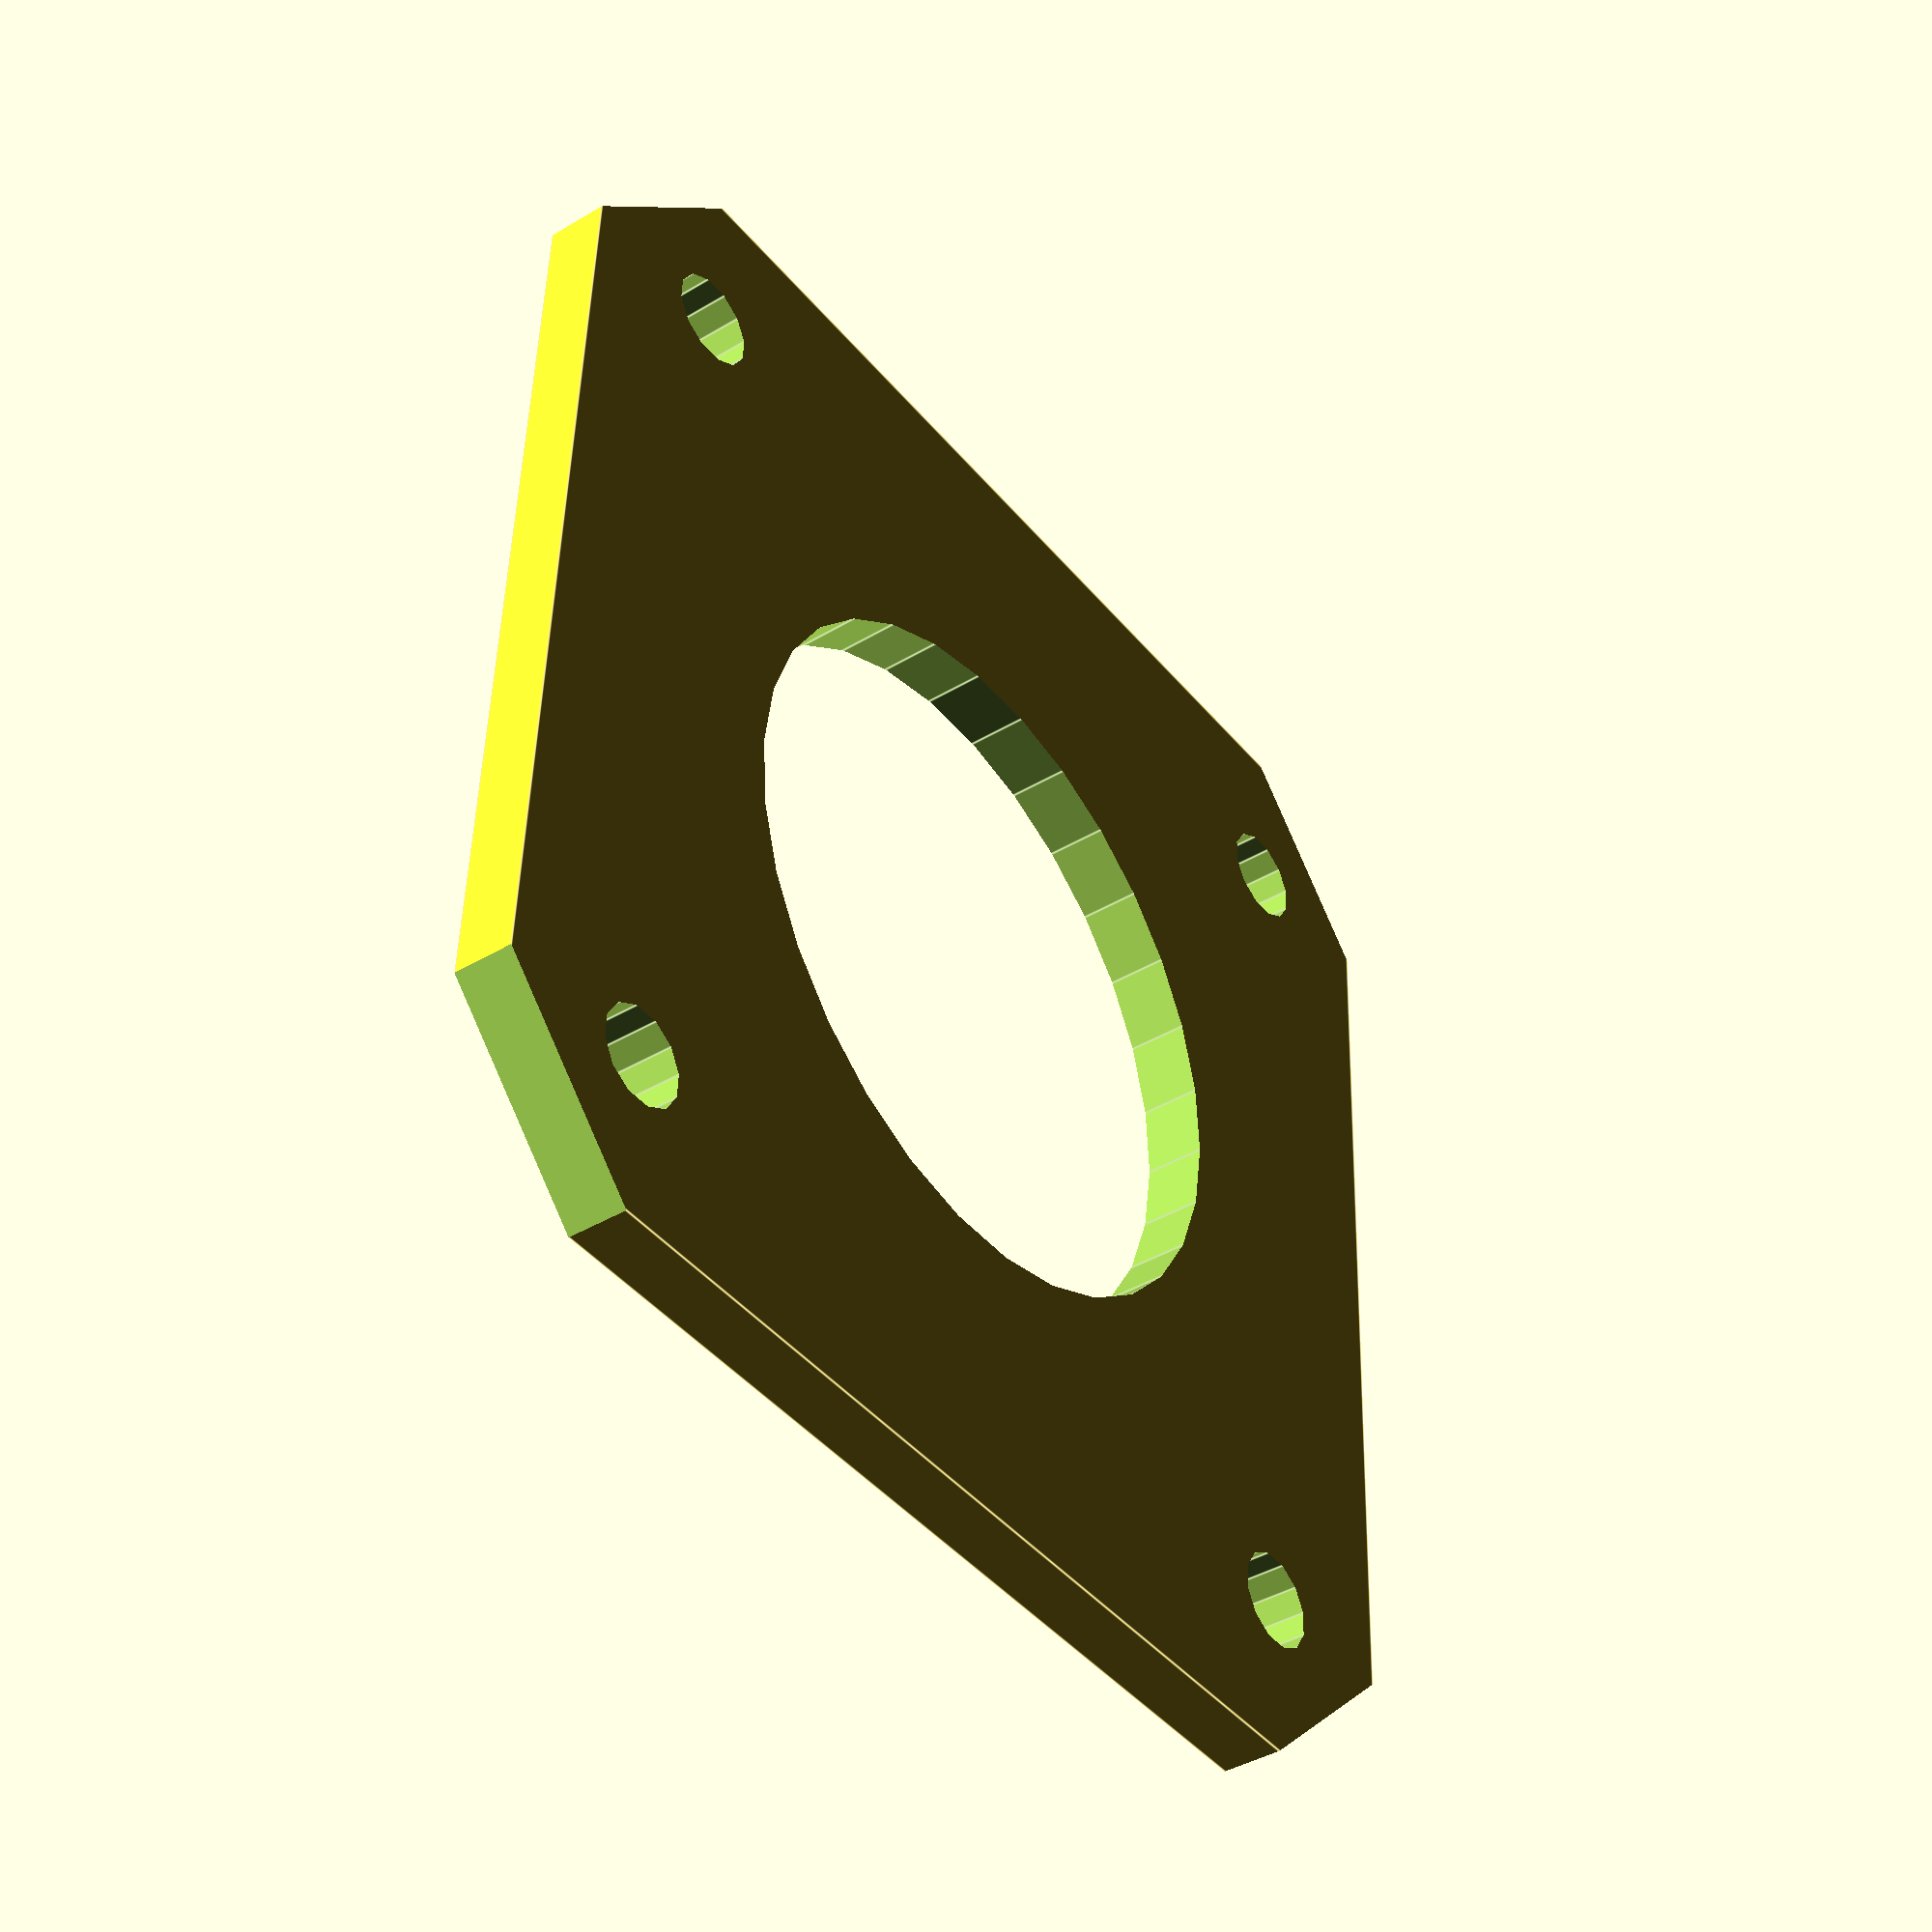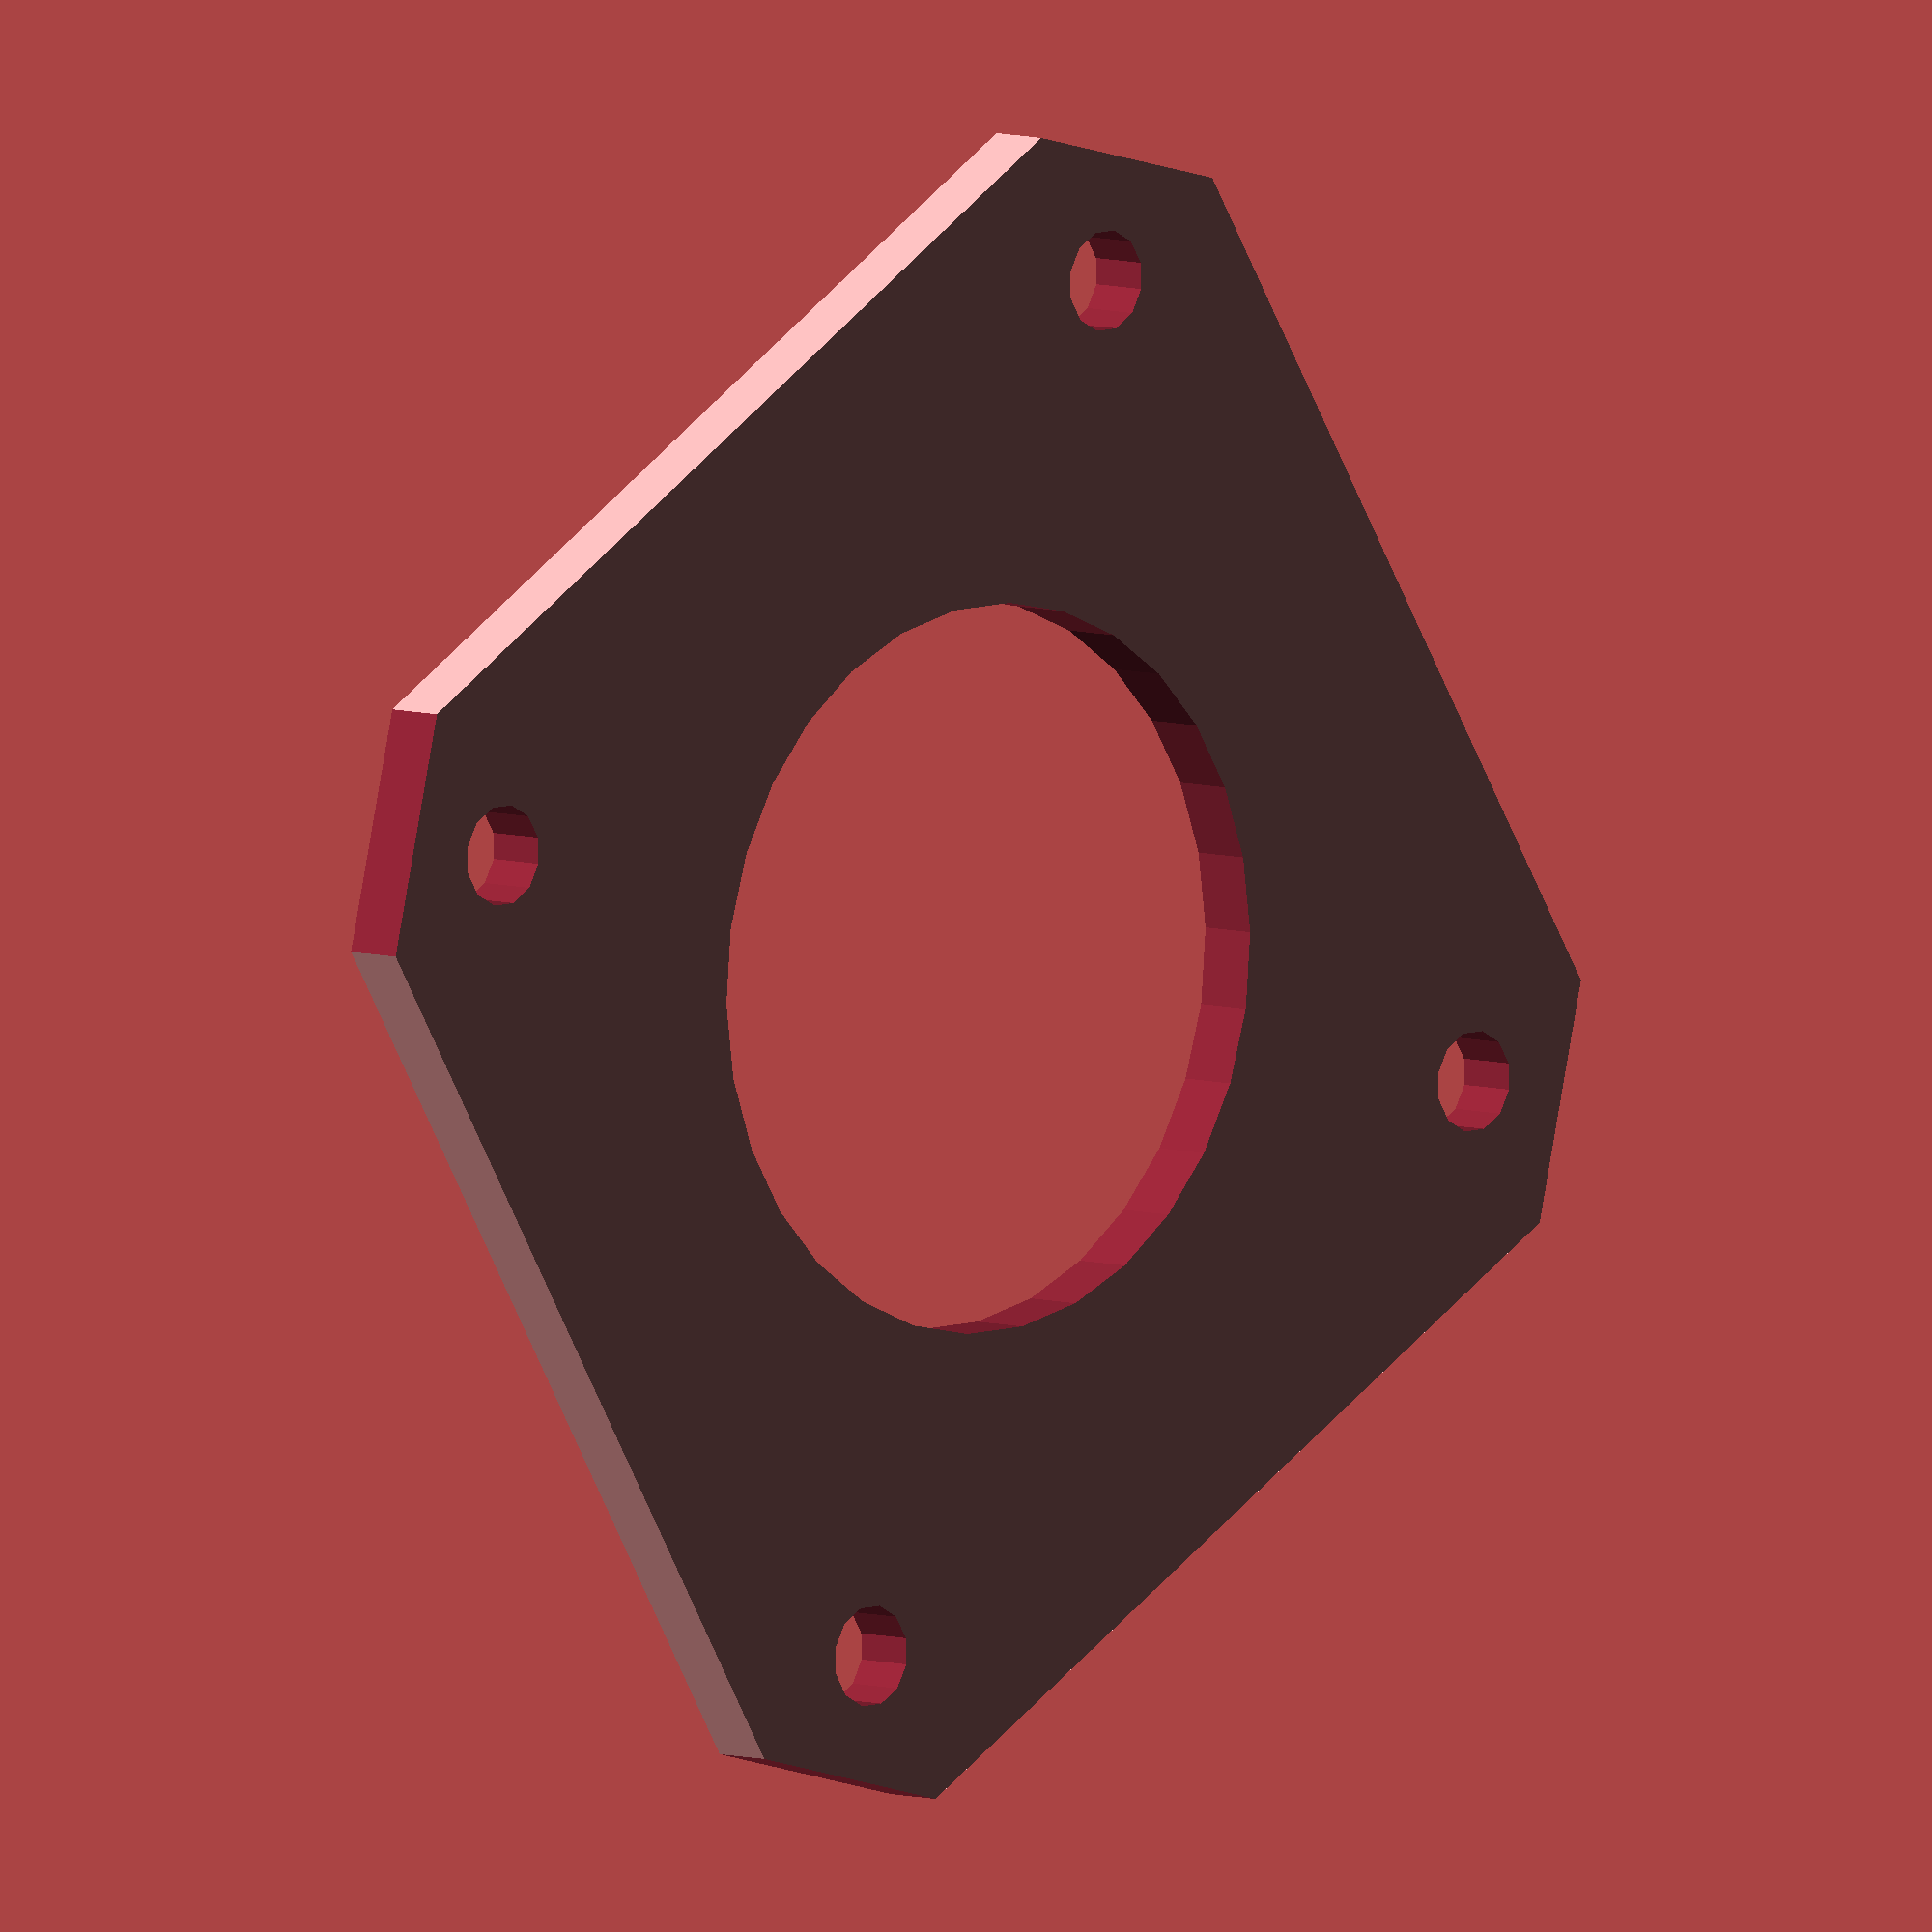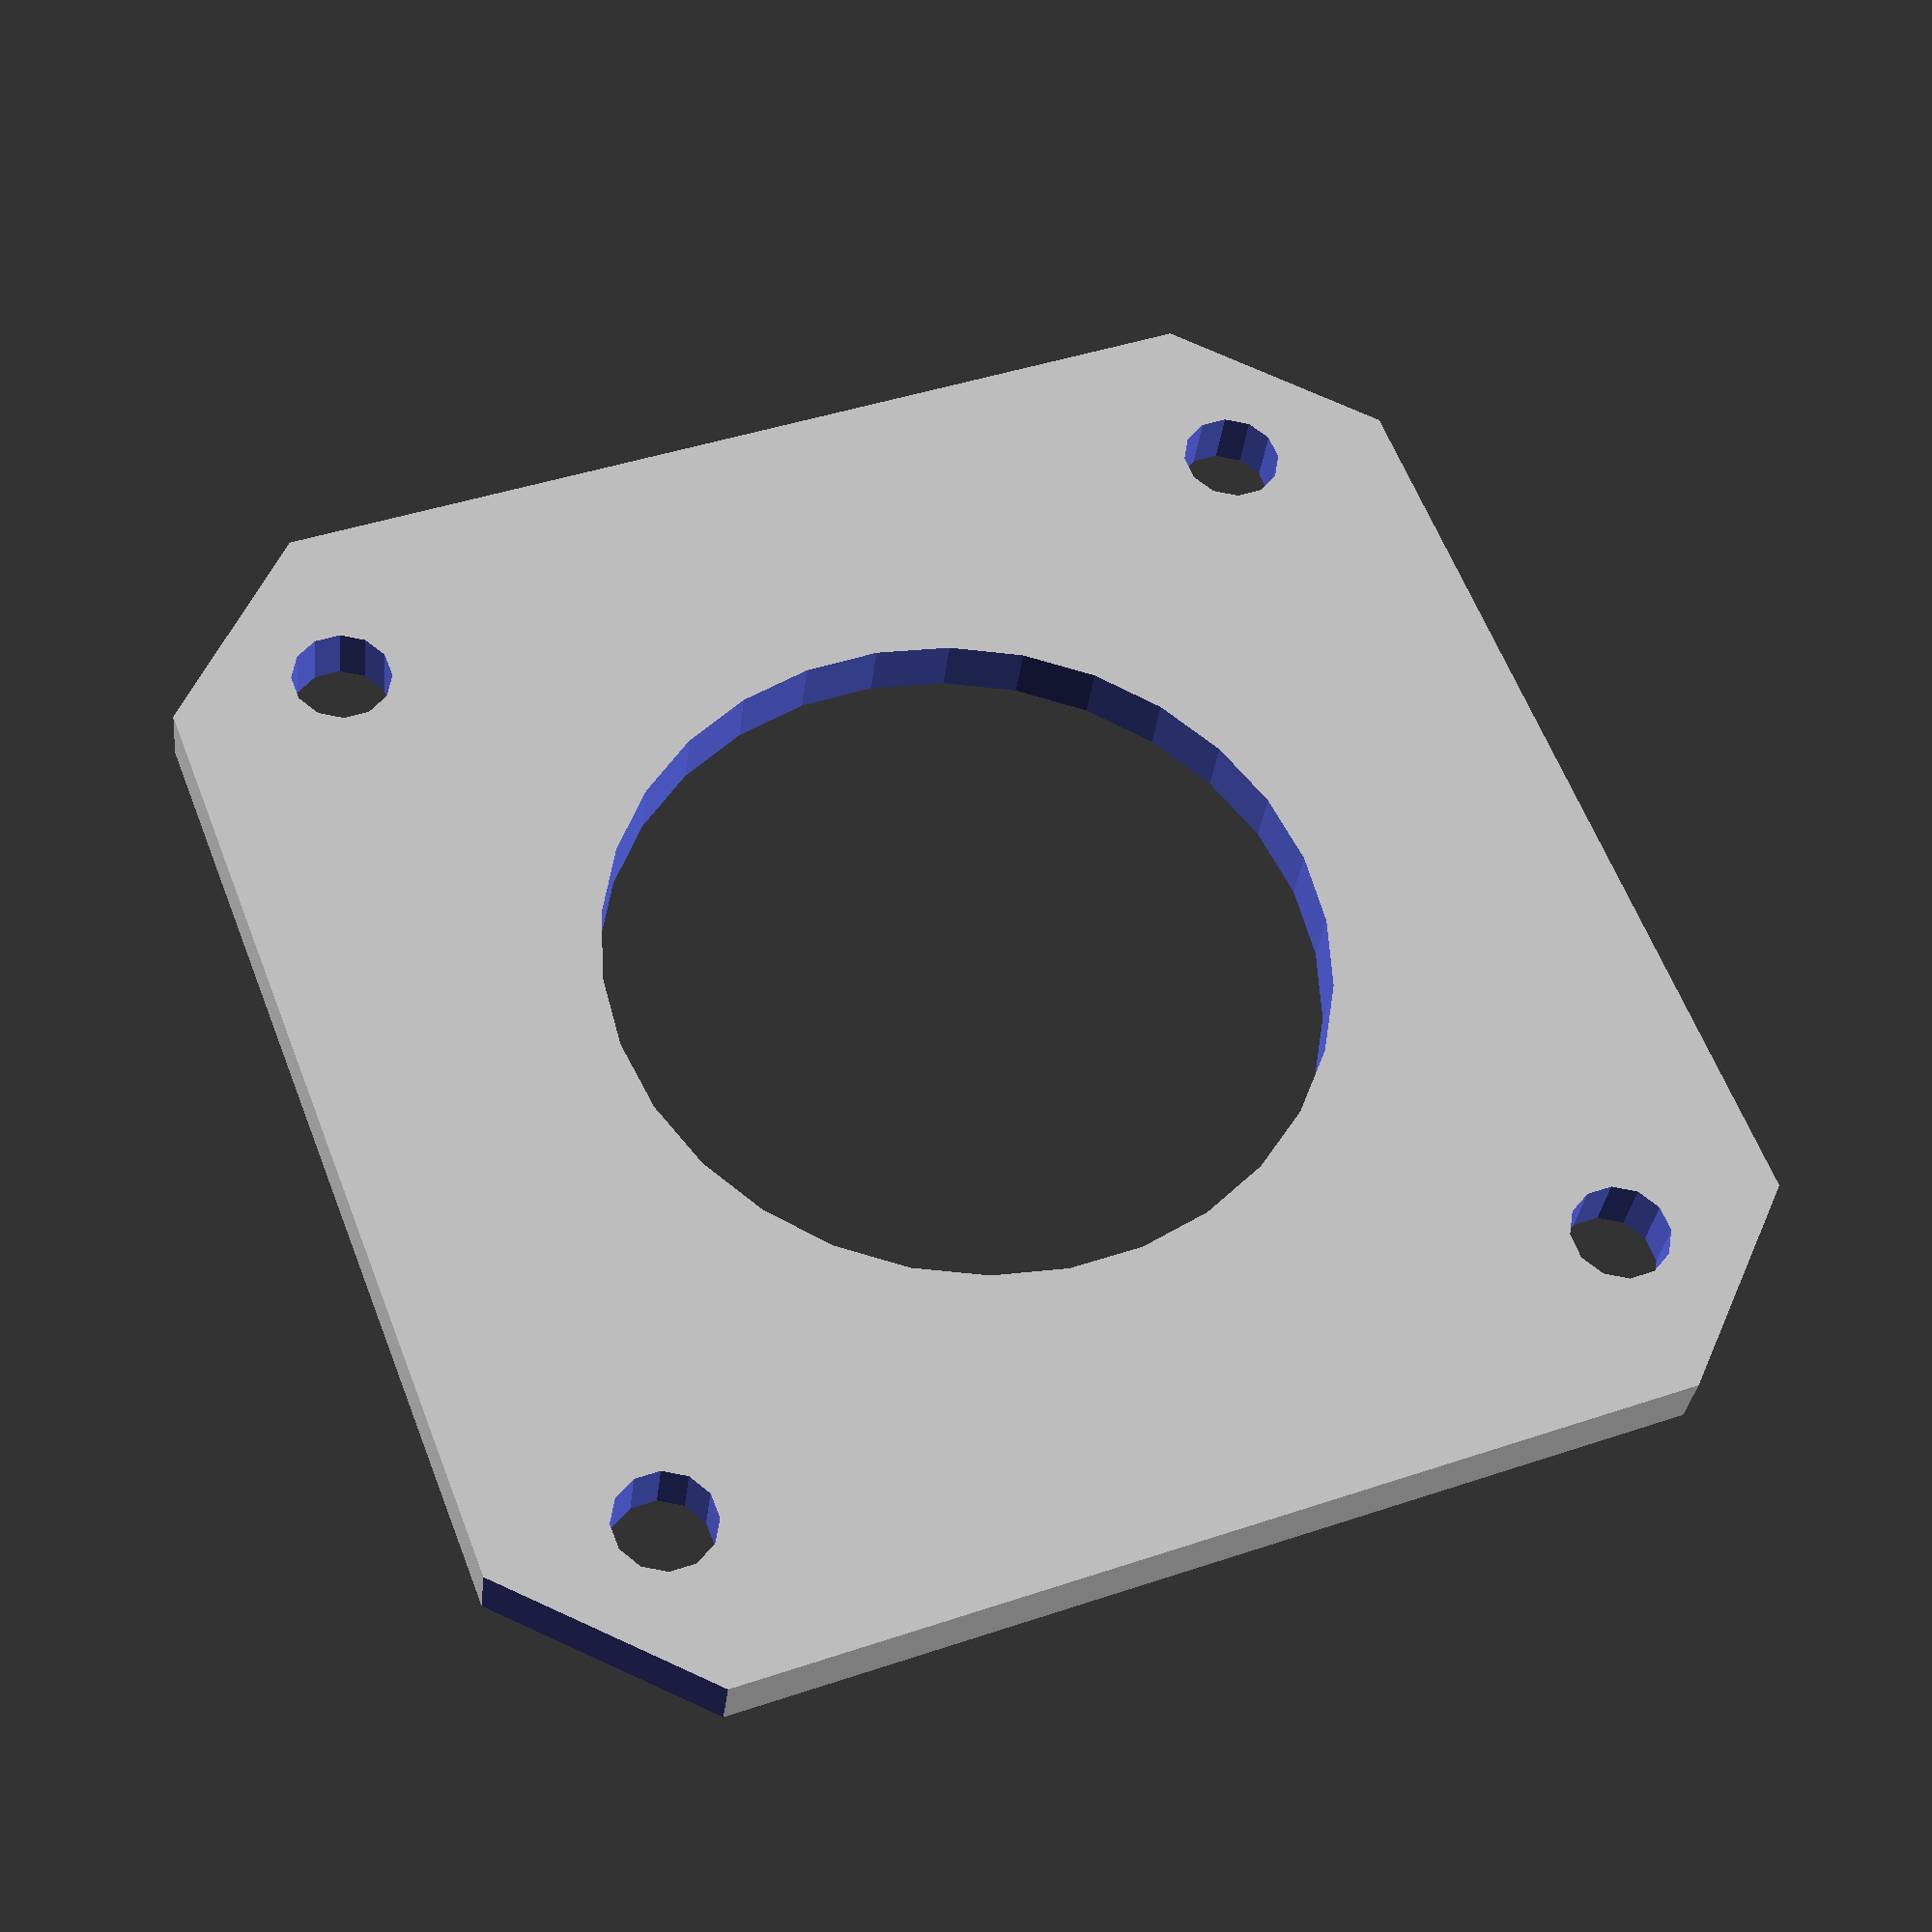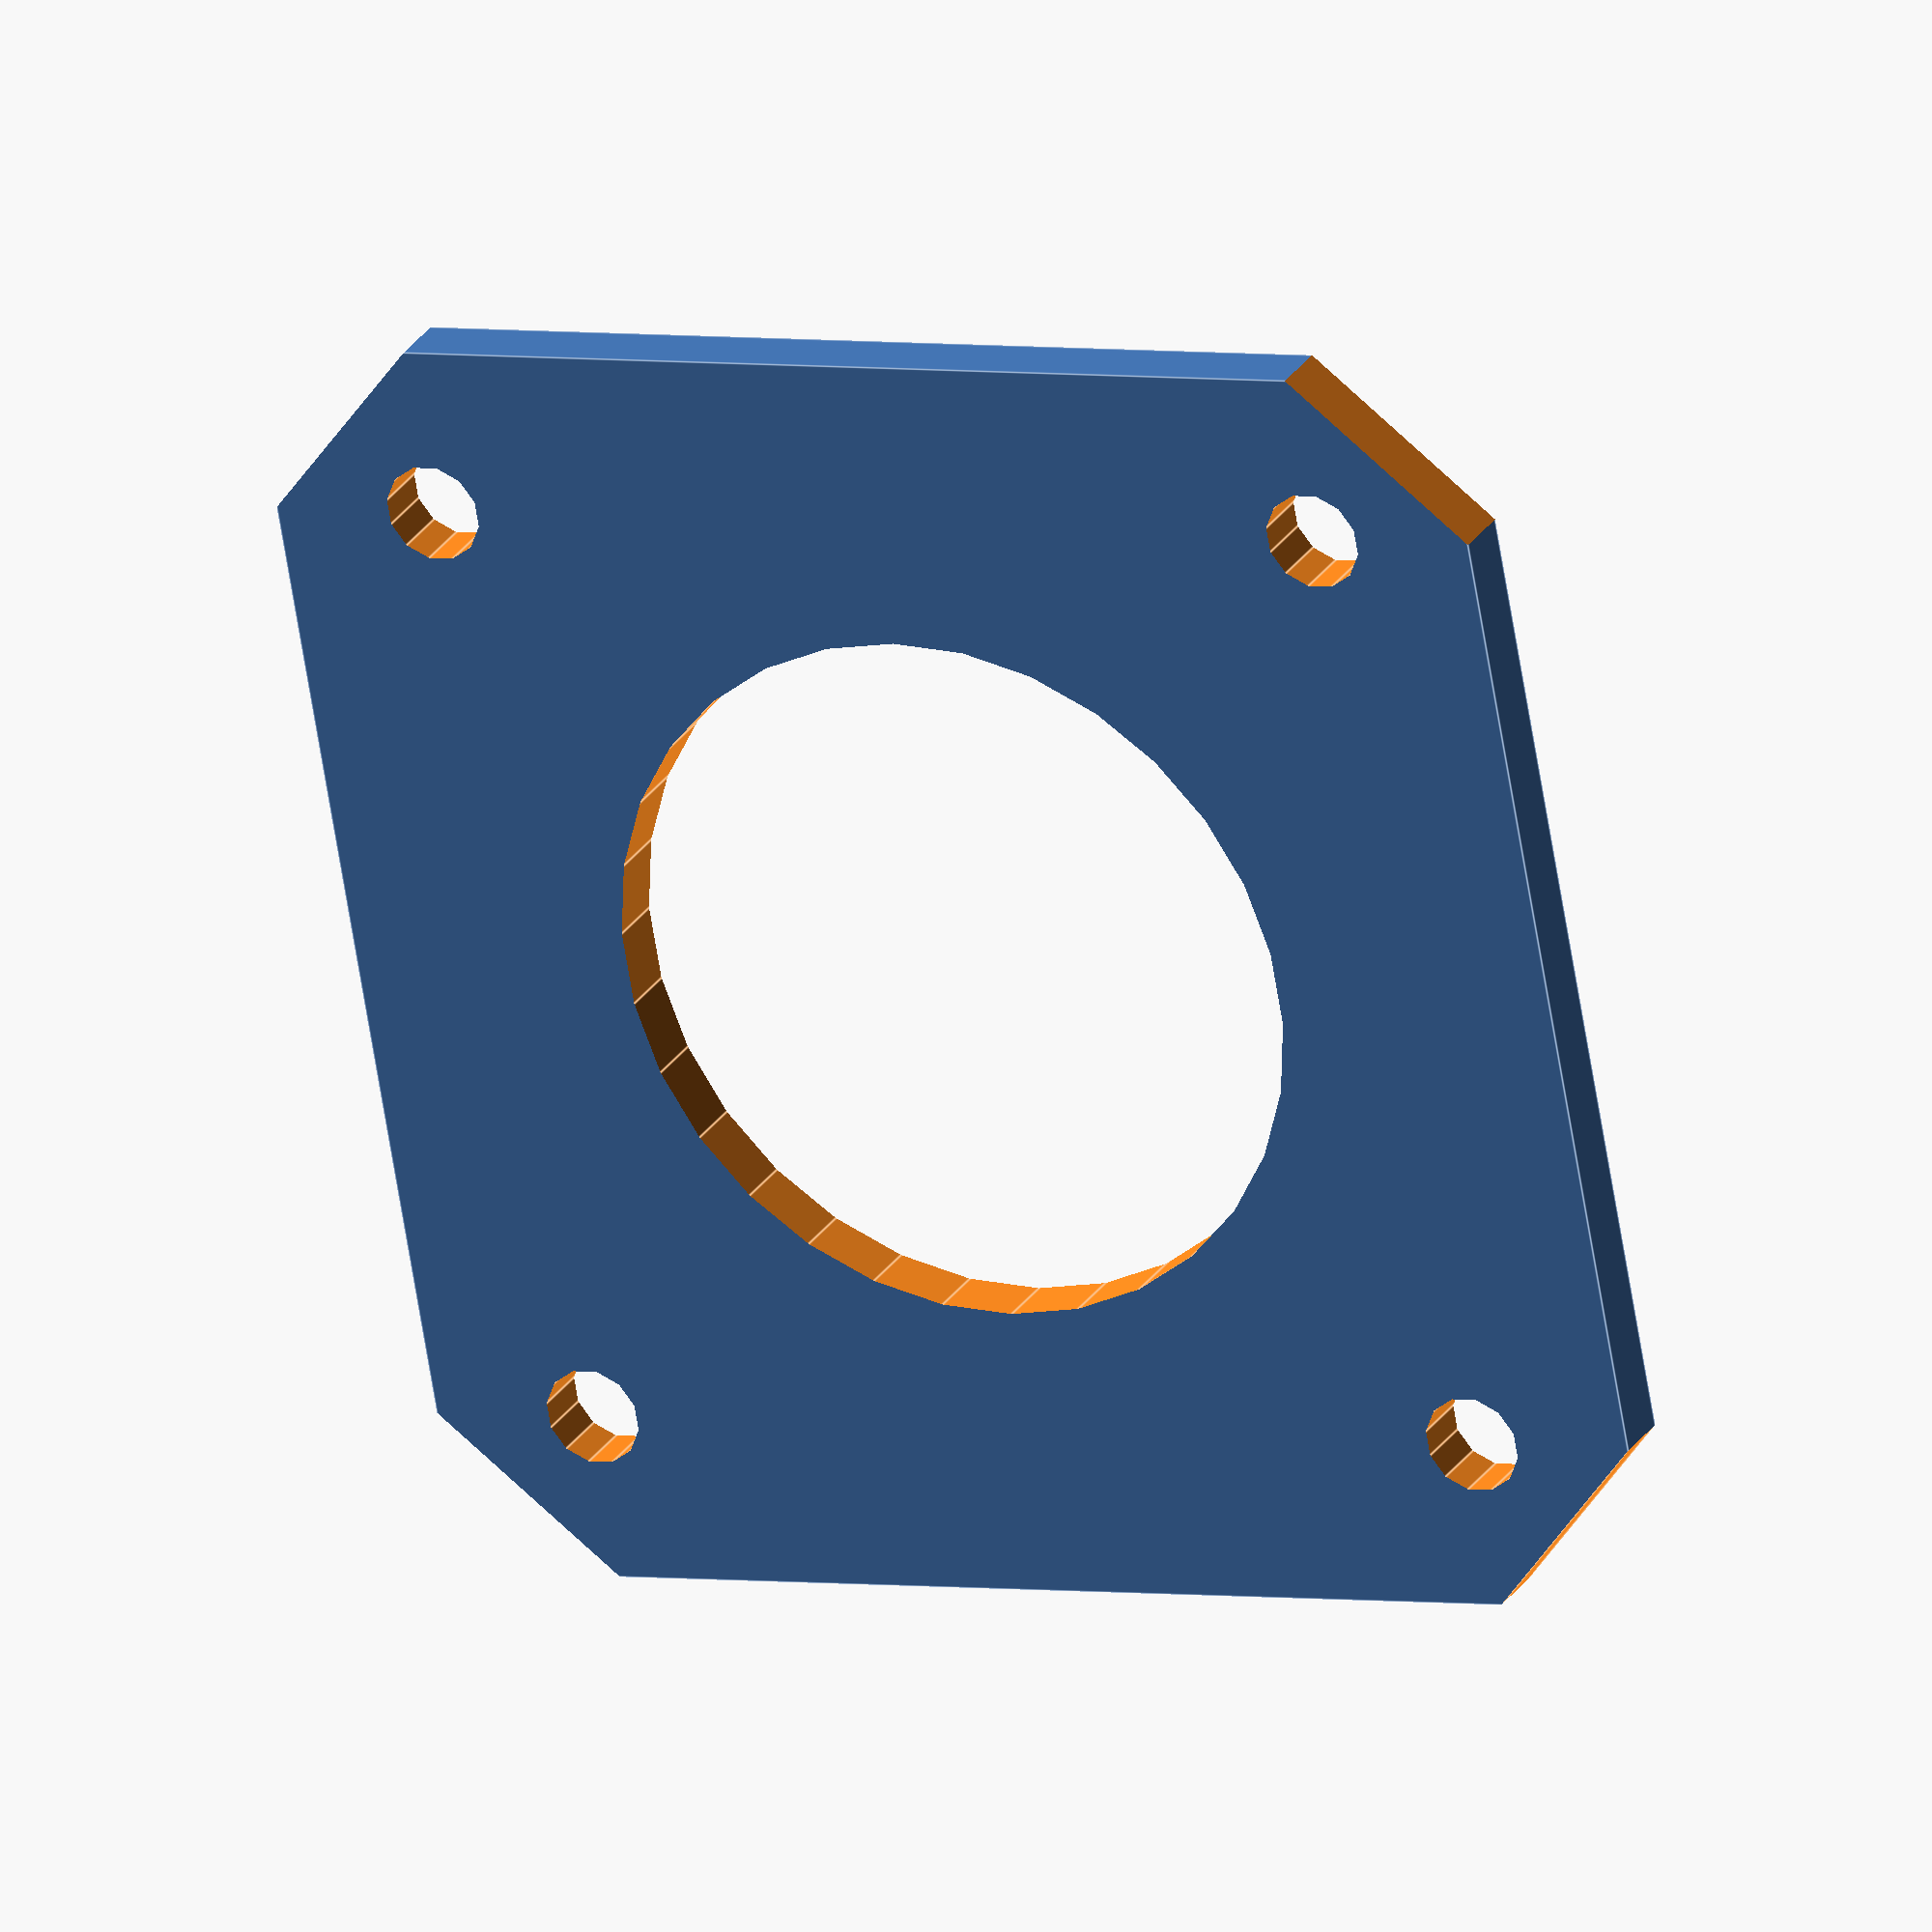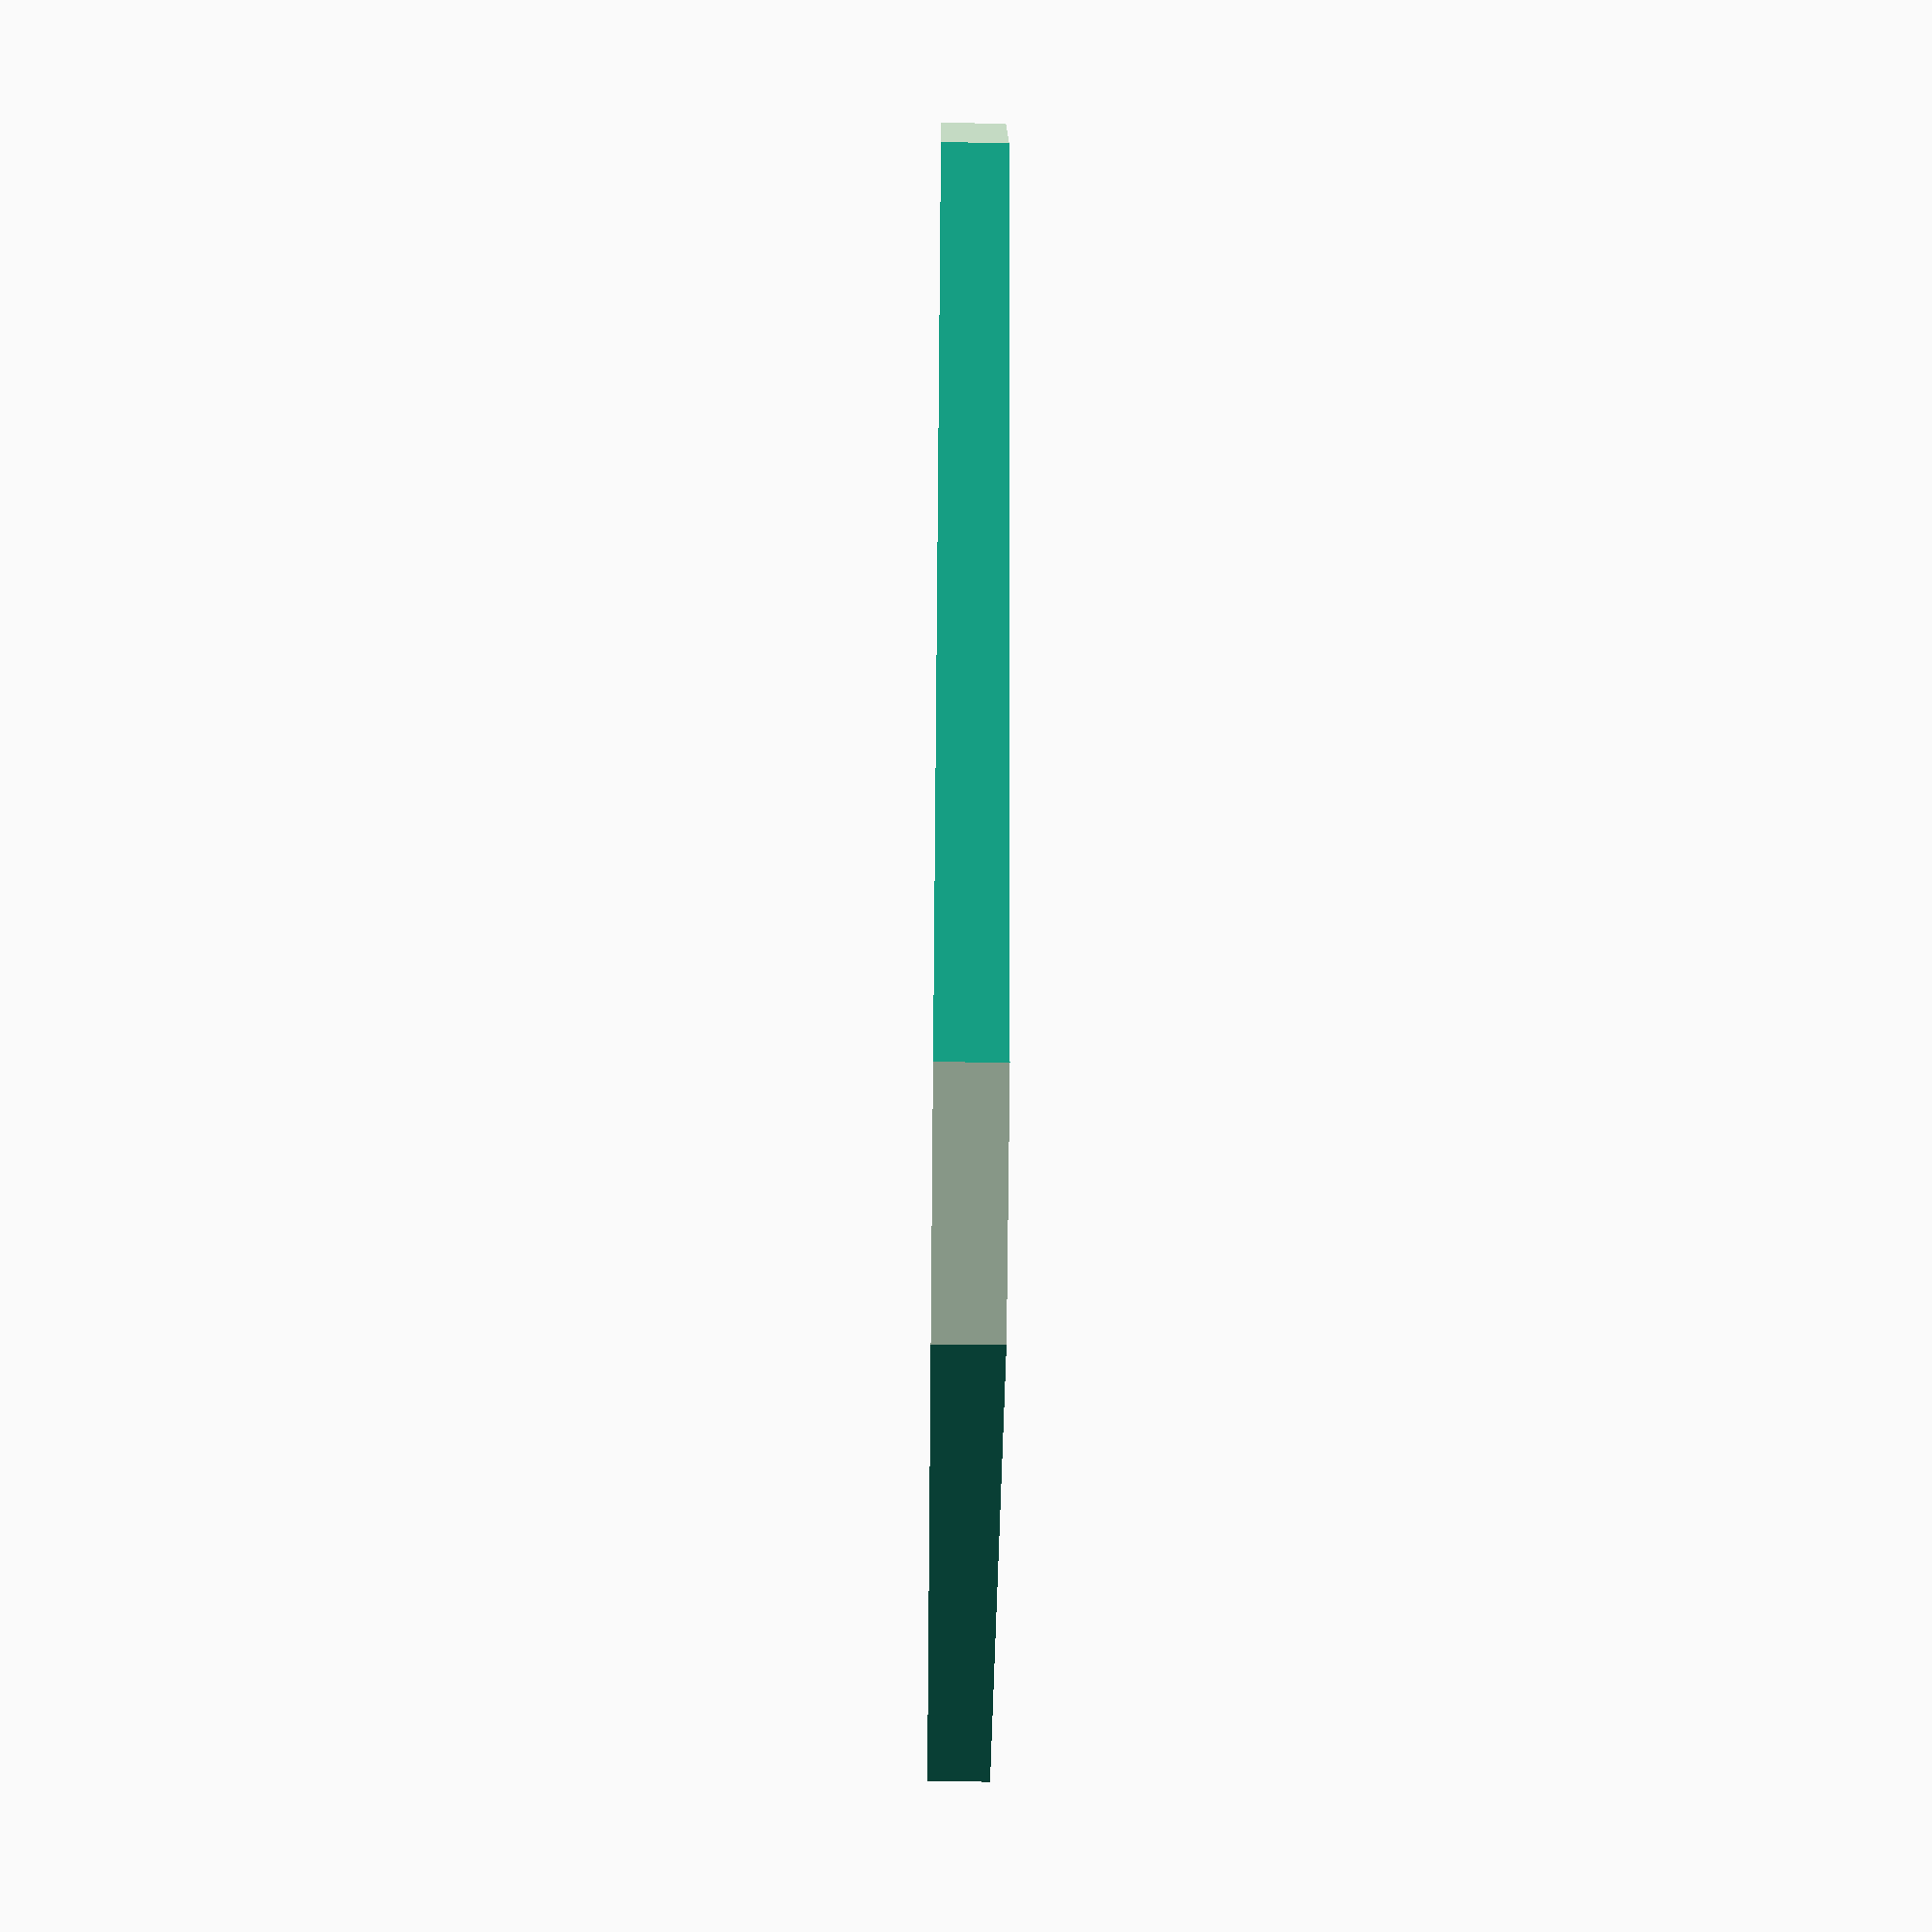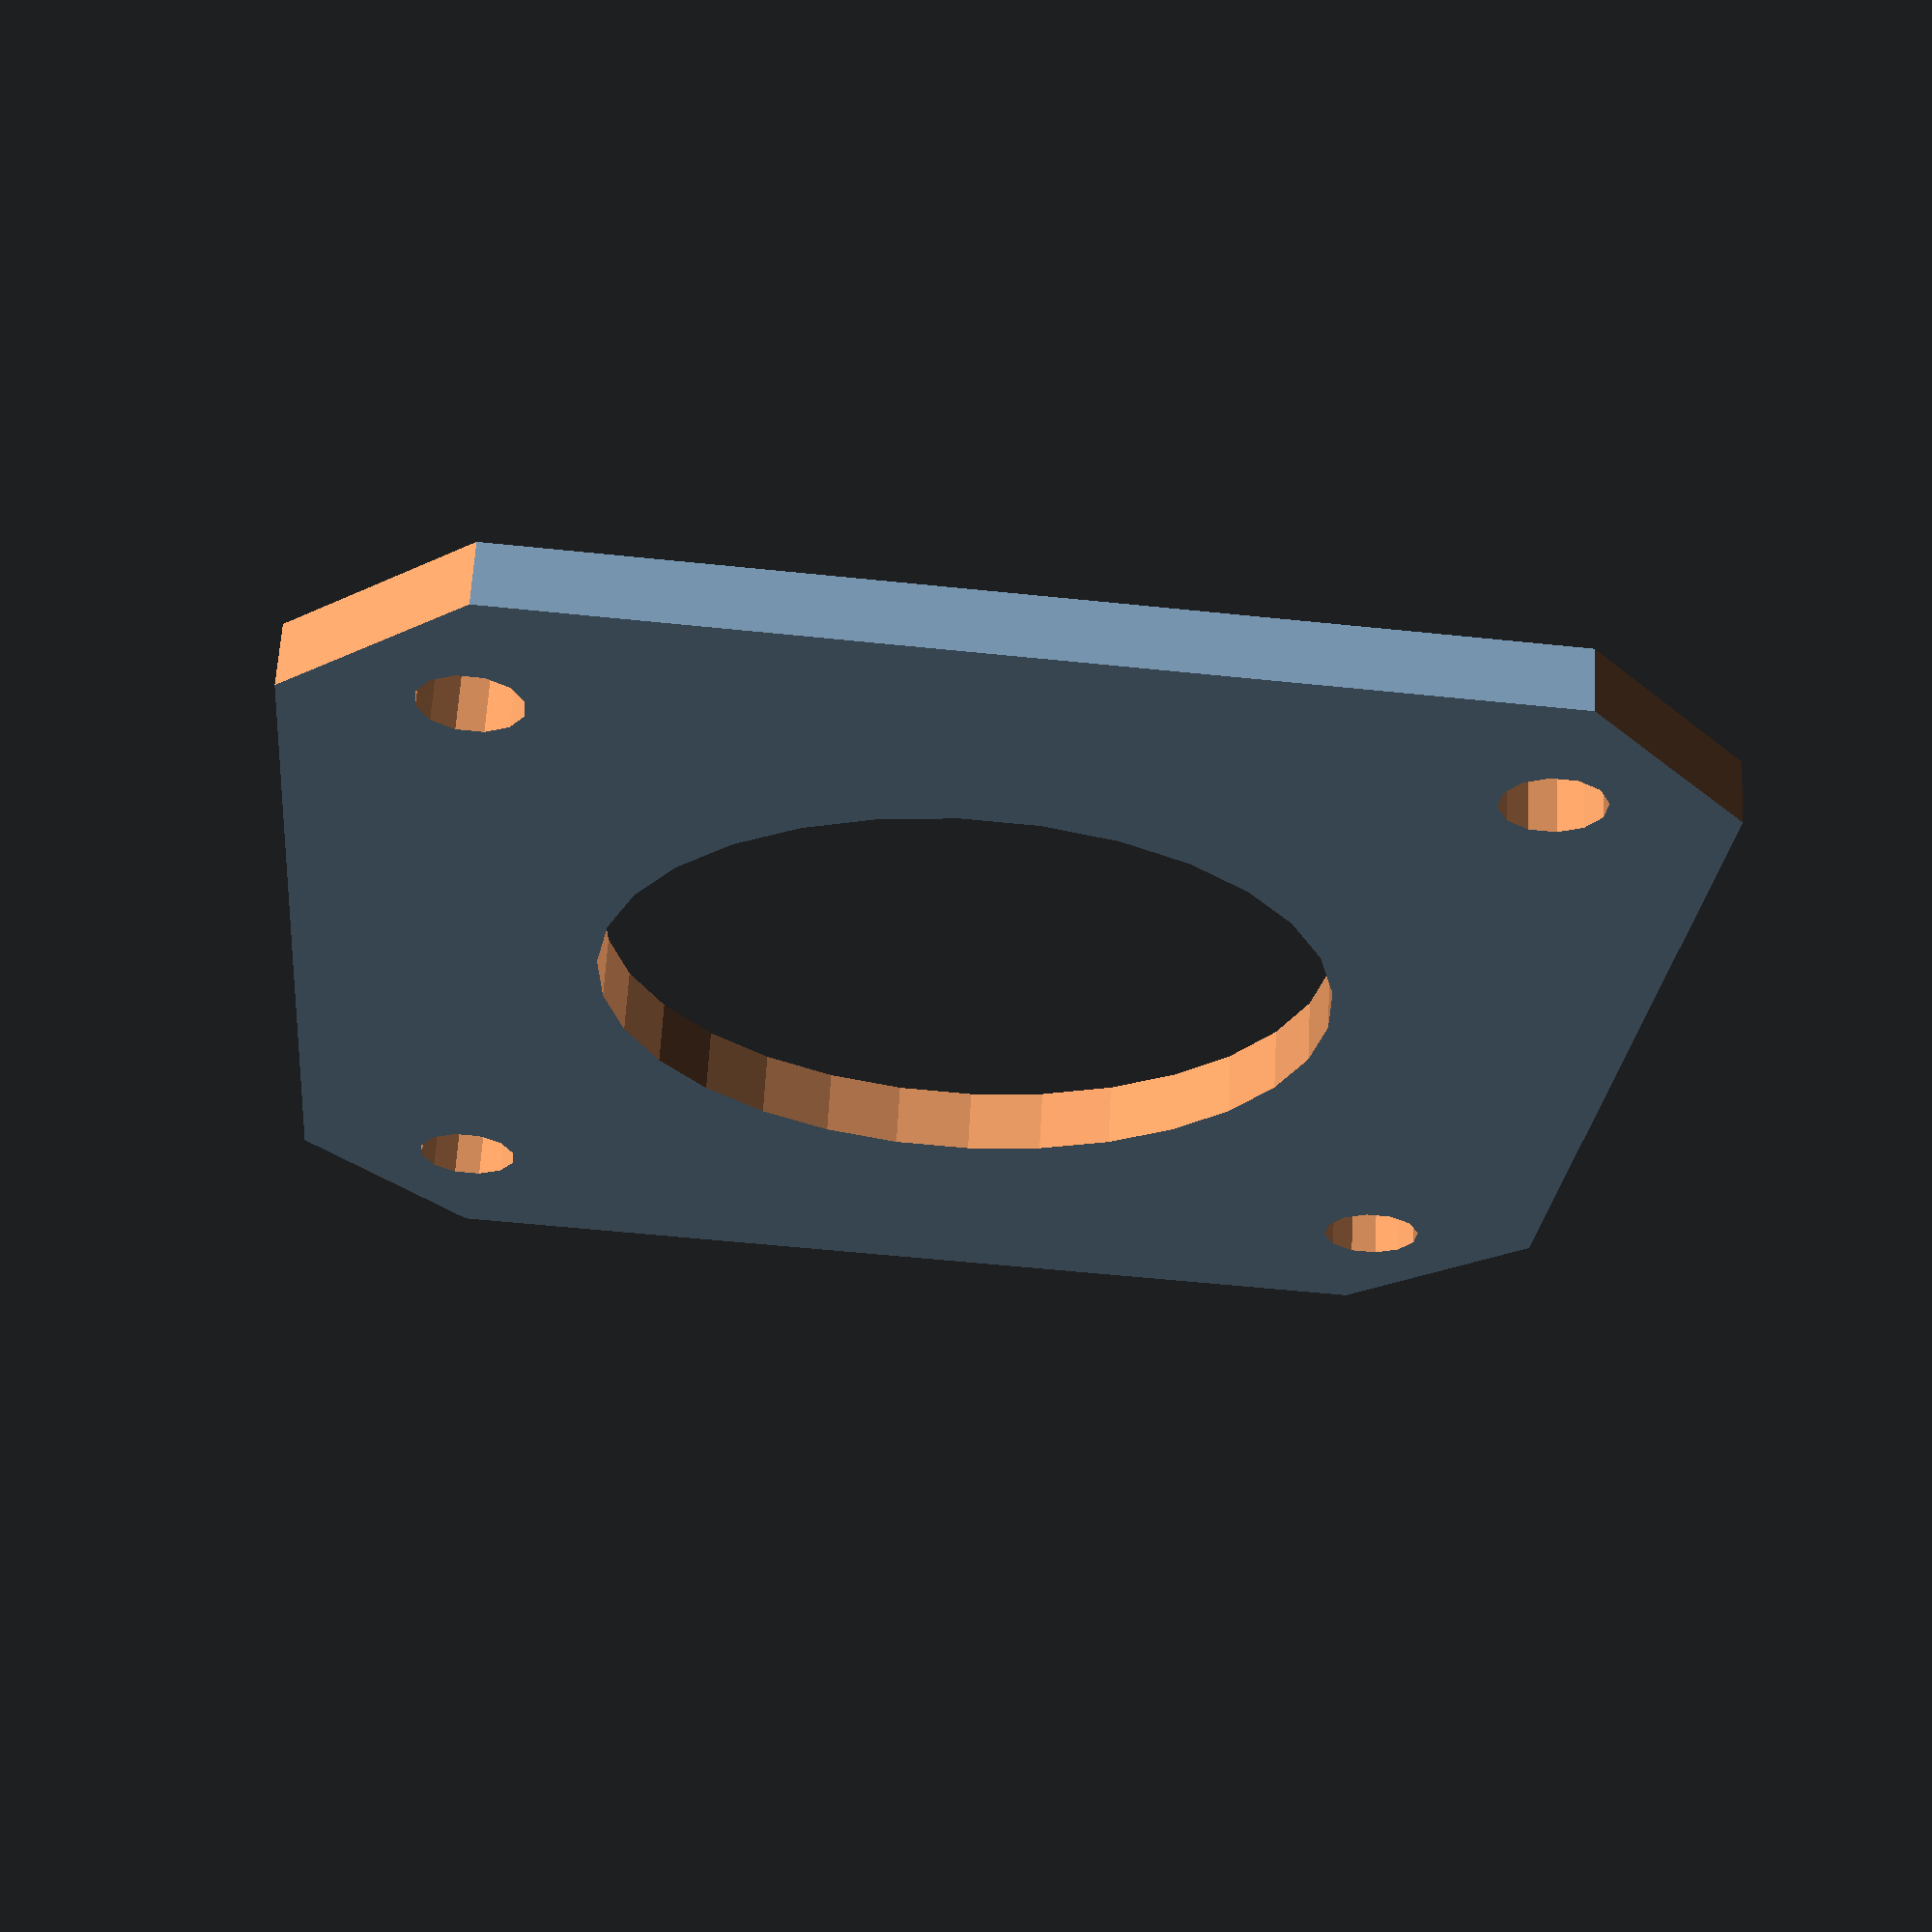
<openscad>
thickness=2;
hole_pitch=31;//26;
rad = 6;
notch = false;

module NEMA17_spacer(){
	//body
	difference(){
		translate([0,0,thickness/2]) cube([hole_pitch+11,hole_pitch+11,thickness],center=true);
		for(i=[0,1,2,3]){
			rotate([0,0,i*90+45]) union() {
				//translate([(hole_pitch-8)*sqrt(2)+2.5-2.5/sqrt(2),0,thickness/2]) {
				translate([(hole_pitch+11)*sqrt(2)/2-4.5*sqrt(2)+5,0,thickness/2]) {
					cube([5,10,thickness+.2],center=true);
				}
				translate([sqrt(2)*hole_pitch/2,0,0]) cylinder(r=3.2/2,h=thickness*4,center=true,$fn=12);
			}
			
		}
		cylinder(r=23/2,h=thickness*2.2,center=true); // Changed from 22.4 - AB

	// Corner notch added by AB
		if(notch)
		{
			translate([-hole_pitch/2+3,hole_pitch/2-1,0]) 
			{
					cylinder(r=rad, h=thickness*4,center=true,$fn=20);
					translate([-rad,3,0])
						cube([2*rad,2*rad+6,thickness*4],center=true);
					rotate([0,0,-45])
					translate([-3,rad+3,0])
						cube([2*rad+6,2*rad+6,thickness*4],center=true);
			}
		}
	}
}

NEMA17_spacer();

</openscad>
<views>
elev=40.4 azim=182.6 roll=306.5 proj=p view=edges
elev=173.9 azim=58.6 roll=224.4 proj=o view=wireframe
elev=31.8 azim=21.2 roll=173.7 proj=p view=wireframe
elev=333.4 azim=259.7 roll=25.3 proj=o view=edges
elev=232.9 azim=338.1 roll=270.6 proj=p view=solid
elev=116.8 azim=174.6 roll=356.9 proj=p view=wireframe
</views>
